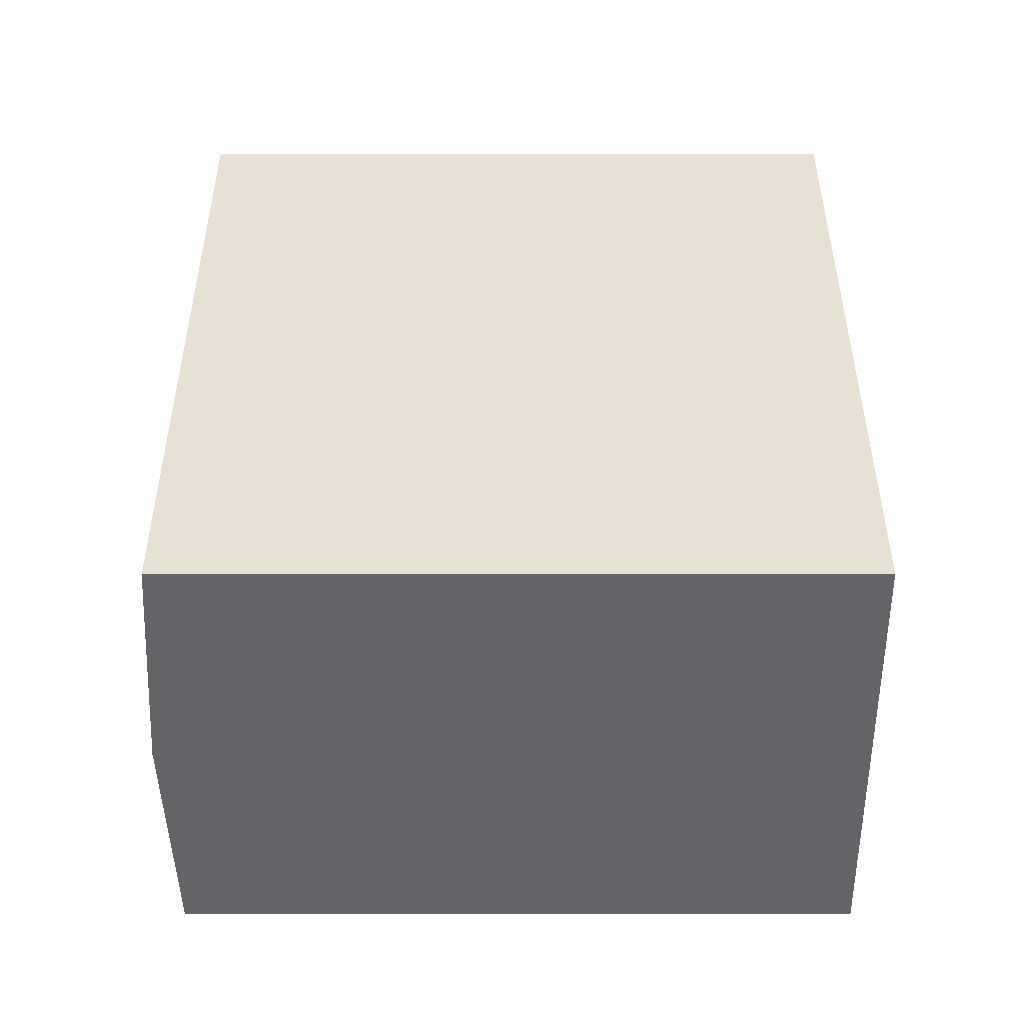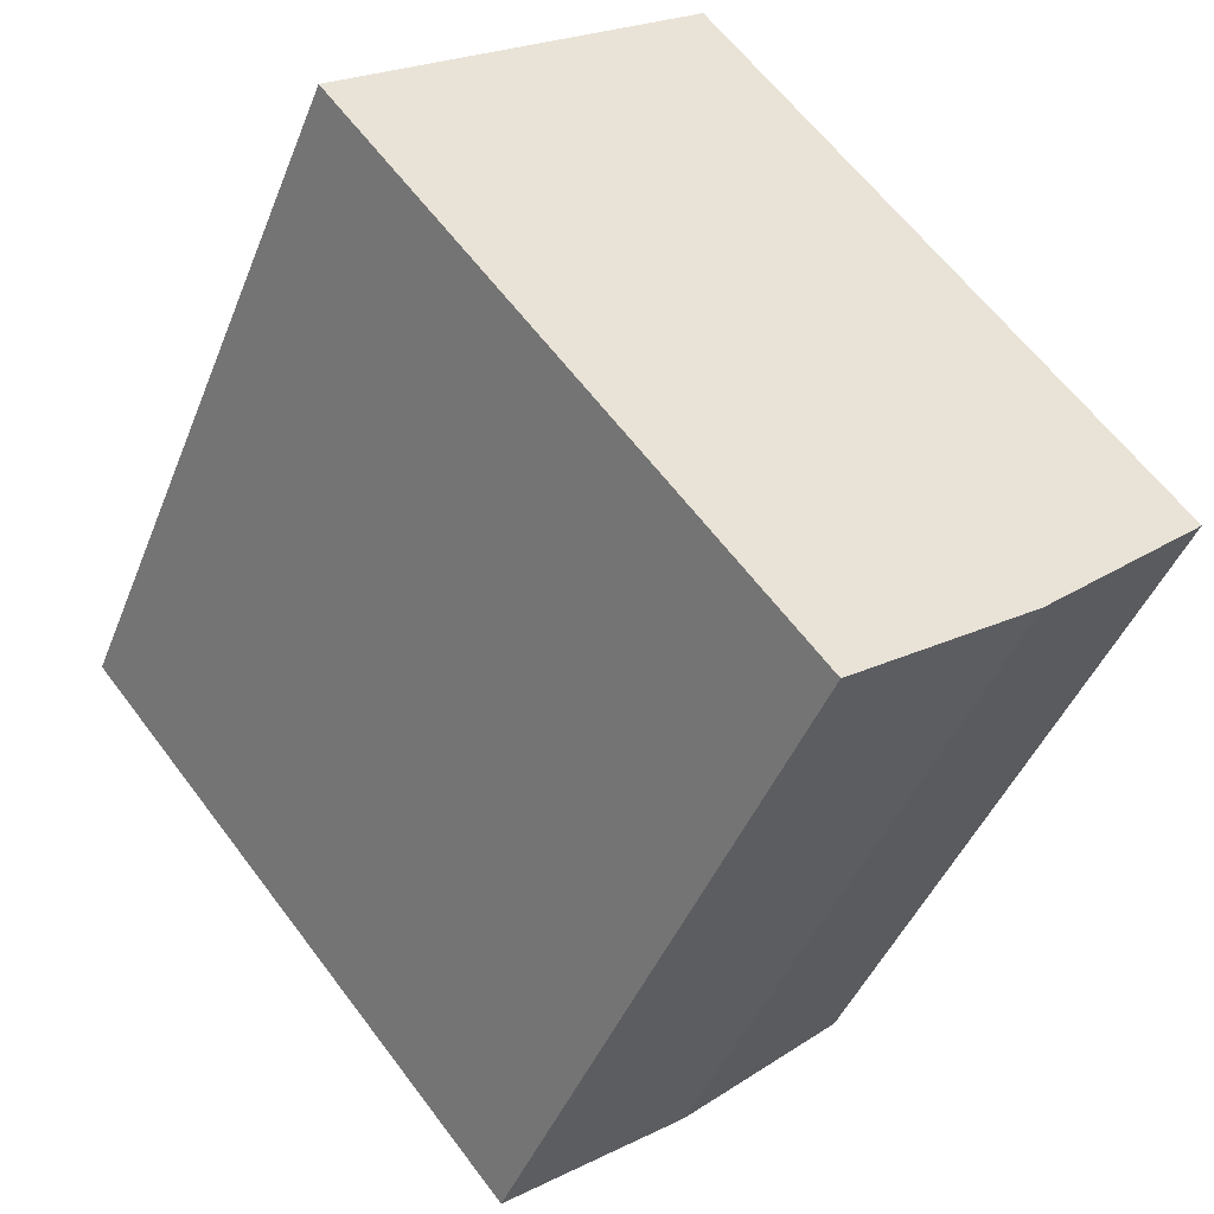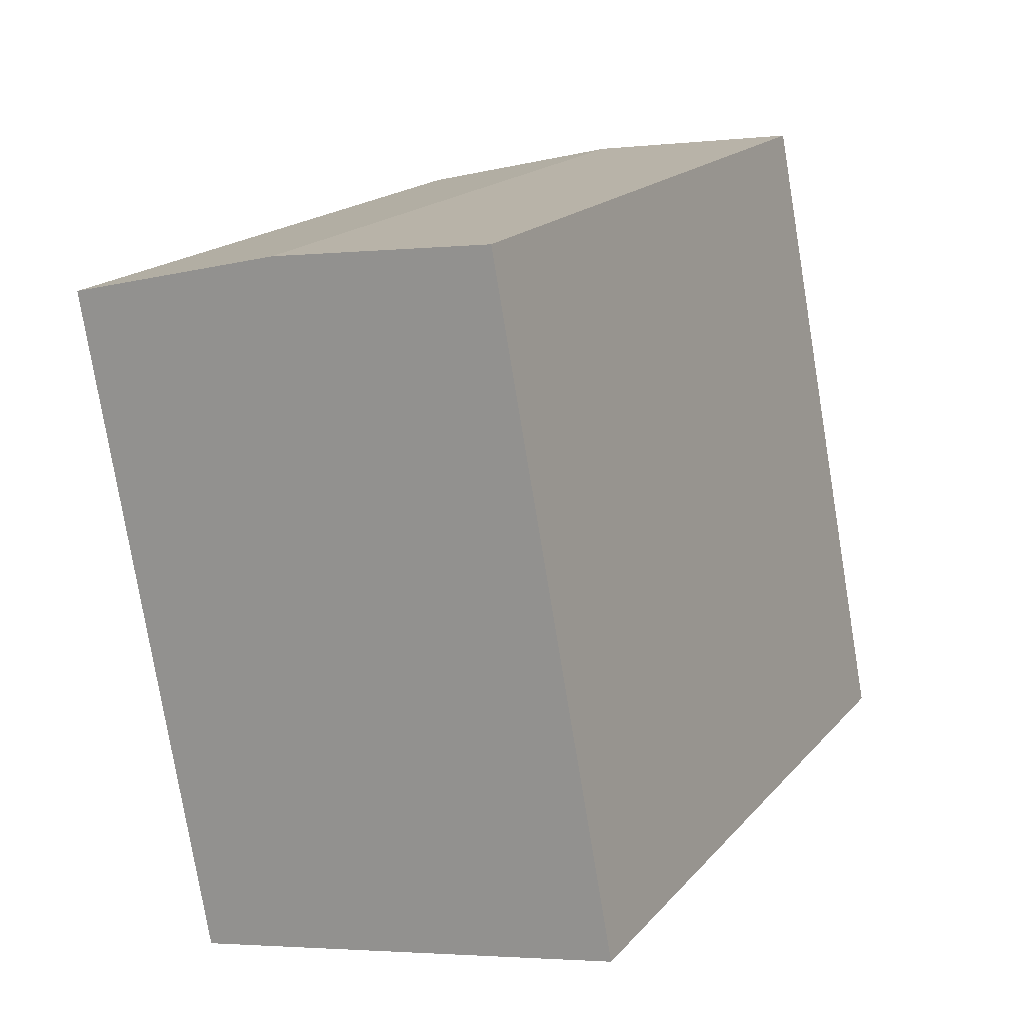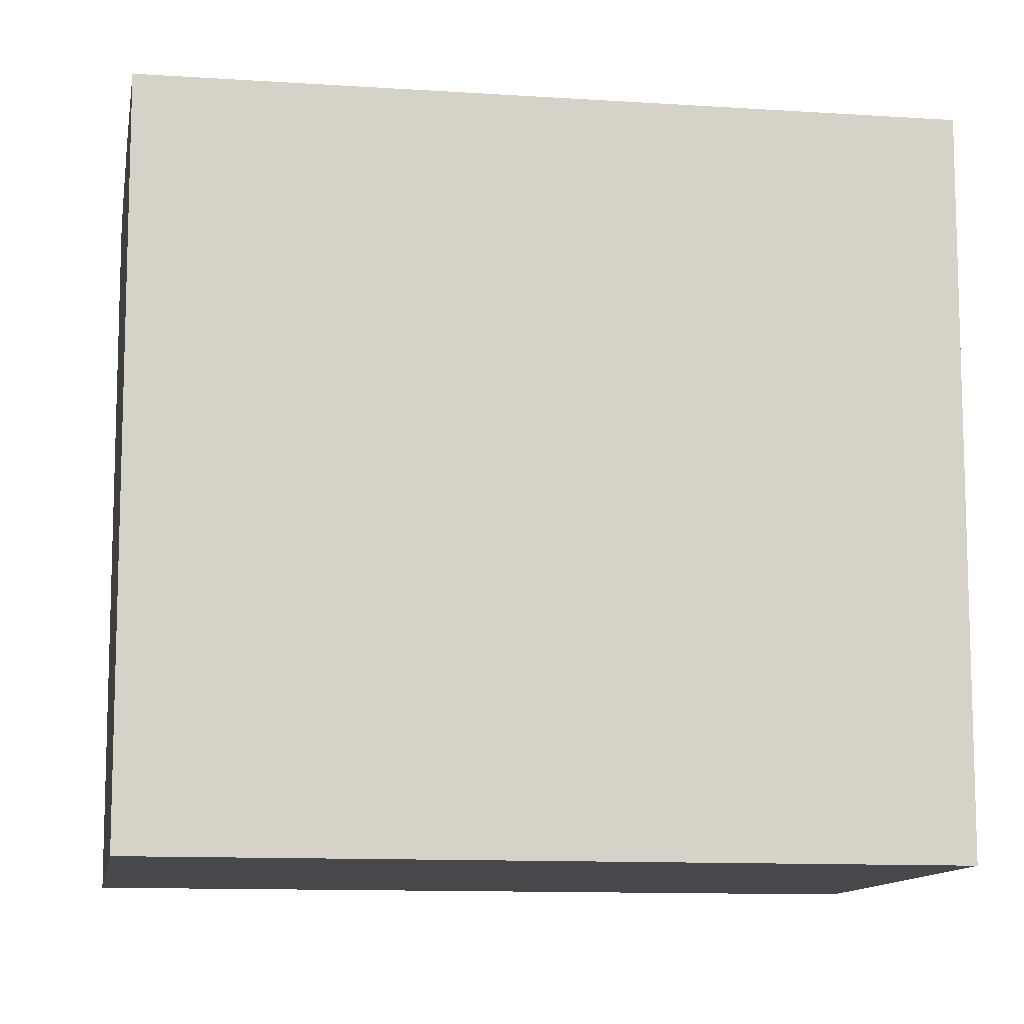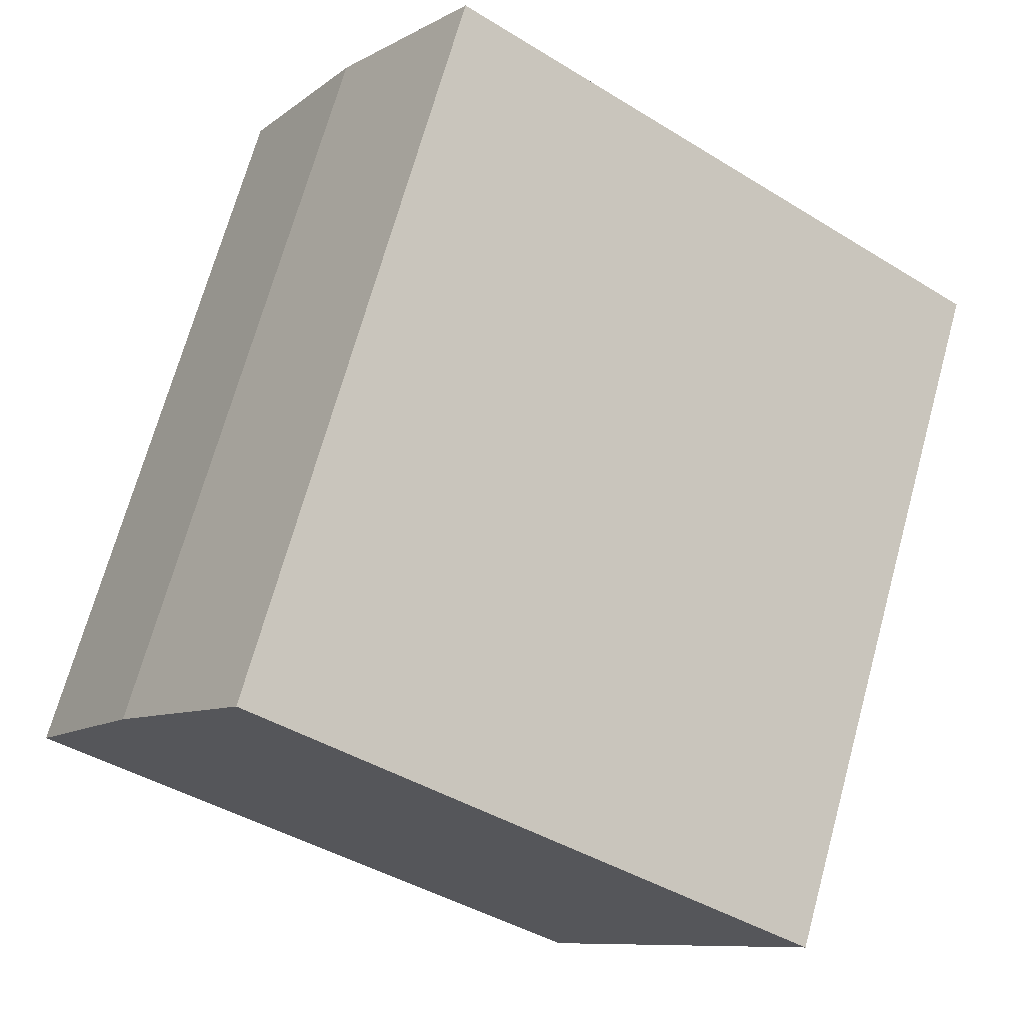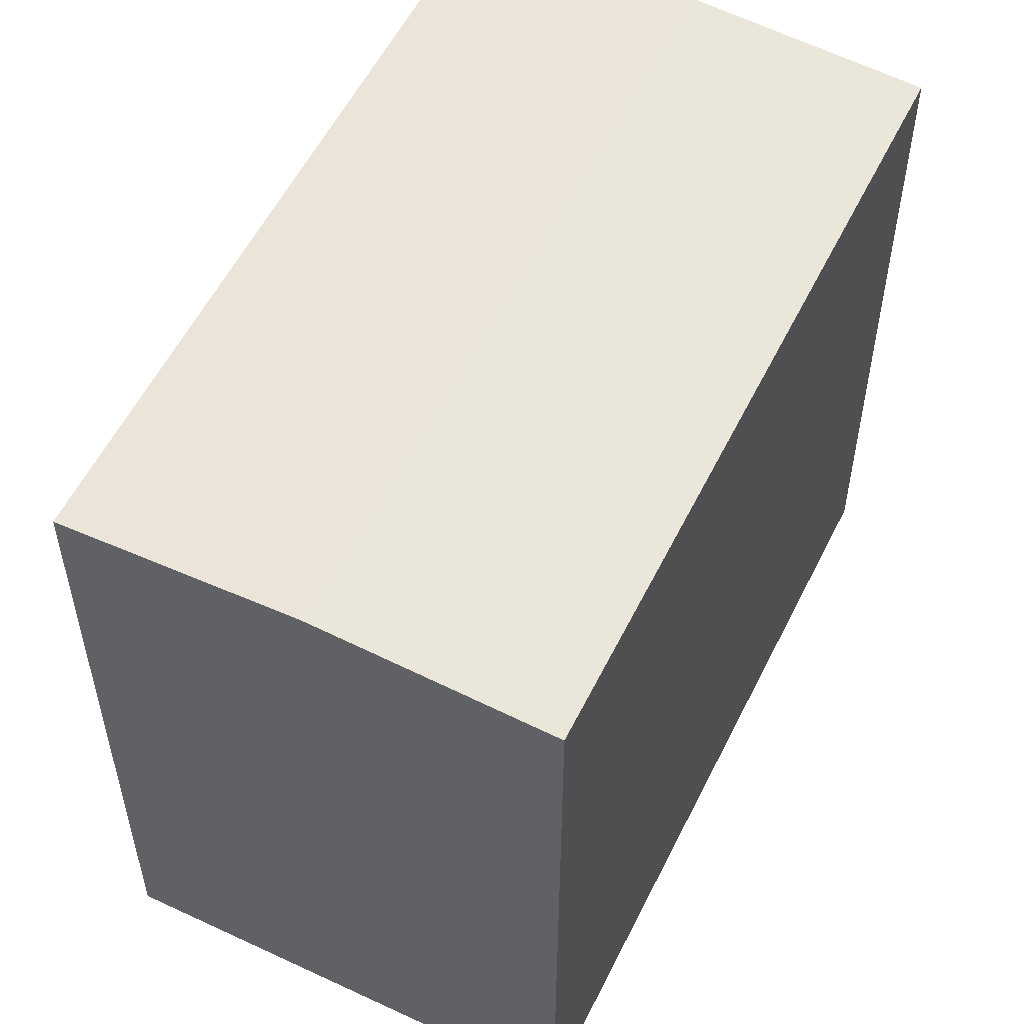
<metadata>
{"format":"obj","ext":"obj","renderer":"f3d","projection":"perspective","resolution":1024,"background":"white","views":[{"elev":-77.8,"azim":-90.0,"up":"+Z"},{"elev":62.1,"azim":143.2,"up":"+Z"},{"elev":-77.6,"azim":-170.6,"up":"+Z"},{"elev":-11.2,"azim":54.2,"up":"+Y"},{"elev":-41.6,"azim":-126.8,"up":"+Z"},{"elev":56.0,"azim":-0.4,"up":"+Y"}]}
</metadata>
<code>
v  7.113 9.174 -7.508
v  0.0001927 9.02 -0.0002854
v  2.697 9.174 1.348
v  4.417 9.02 -8.857
v  9.81 9.02 -6.16
v  5.393 9.02 2.697
v  0 0 0
v  5.393 -1.652e-16 2.697
v  4.417 5.423e-16 -8.857
v  9.81 3.772e-16 -6.159
g defaultobject
f 1 2 3
f 2 1 4
f 5 3 6
f 3 5 1
f 6 7 8
f 7 6 2
f 2 6 3
f 2 9 7
f 9 2 4
f 4 10 9
f 10 4 5
f 5 4 1
f 10 6 8
f 6 10 5
f 7 10 8
f 10 7 9

</code>
